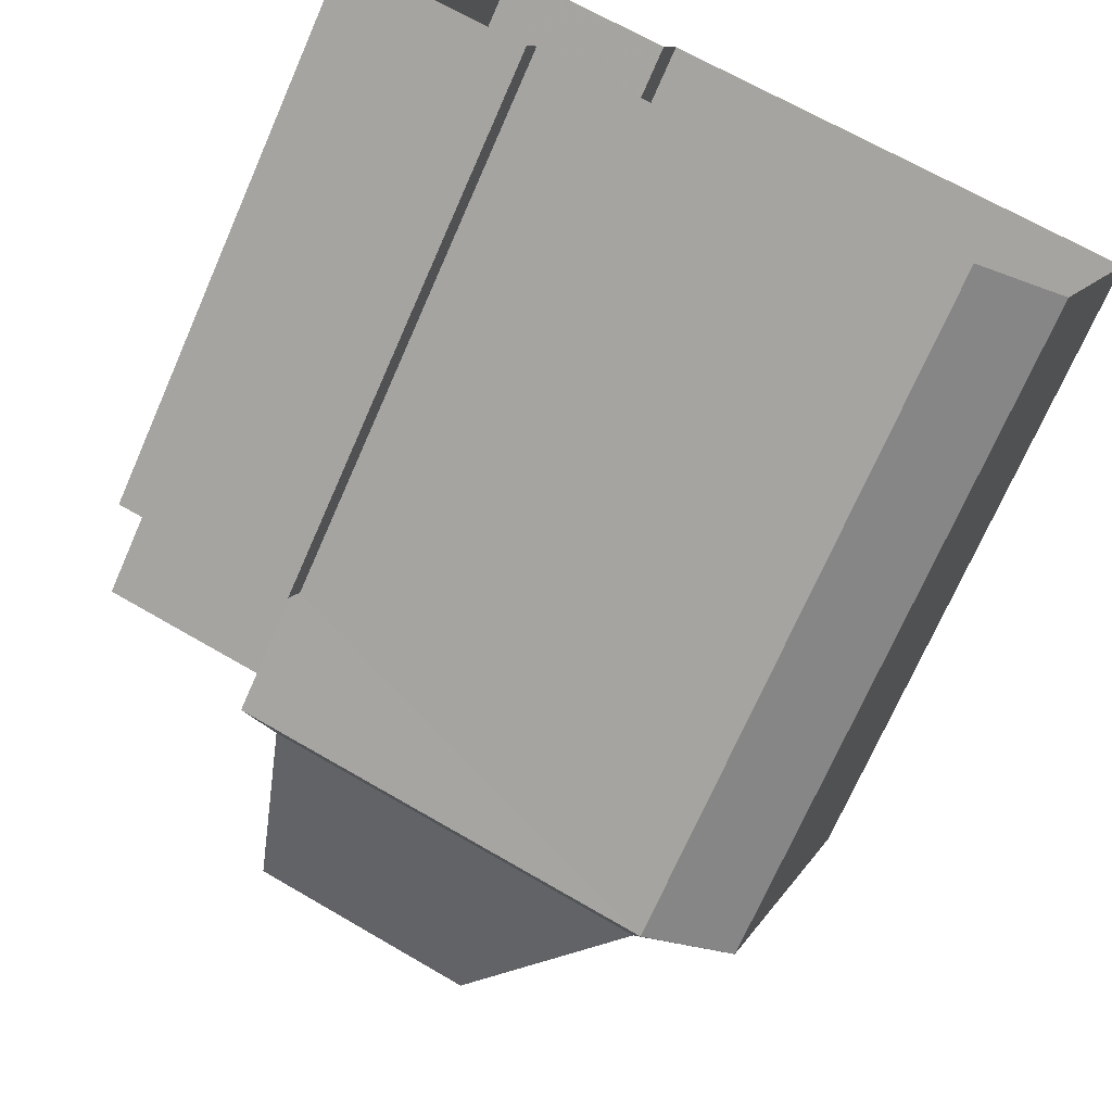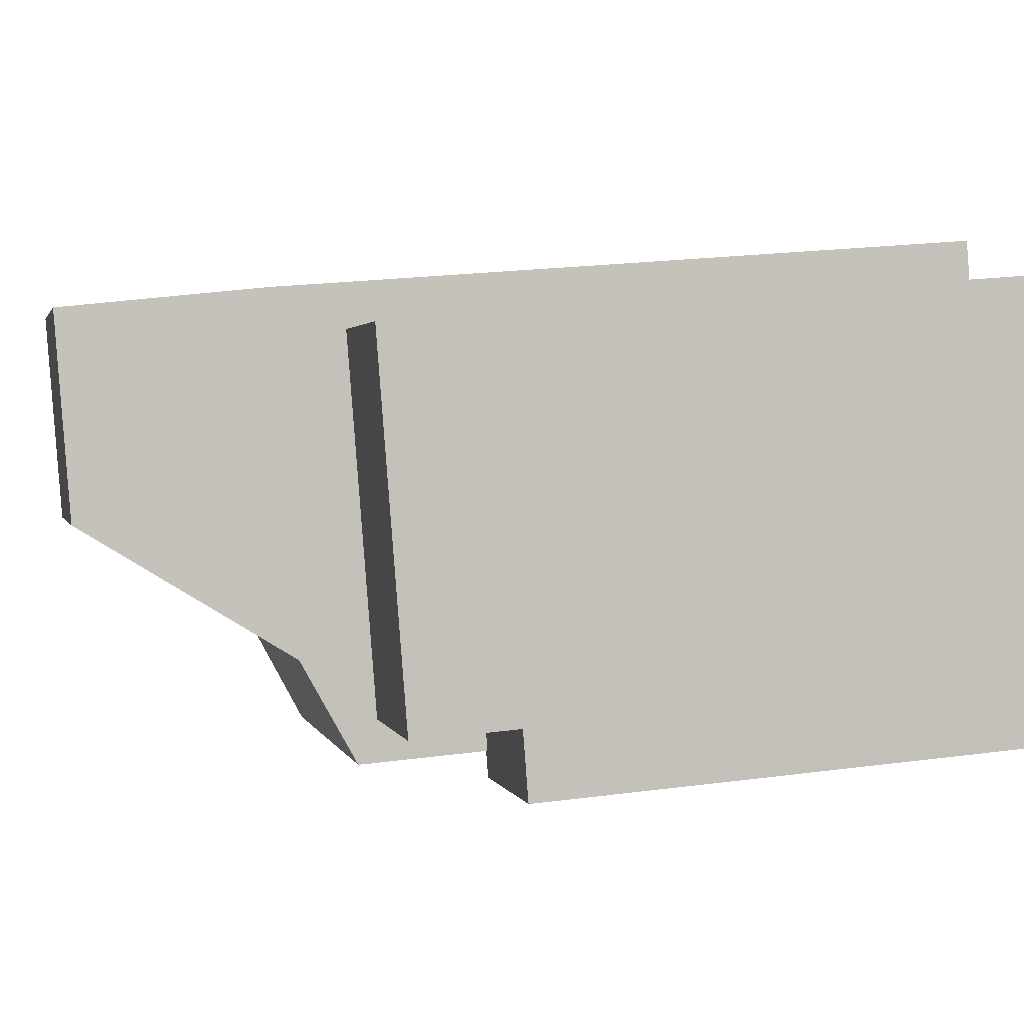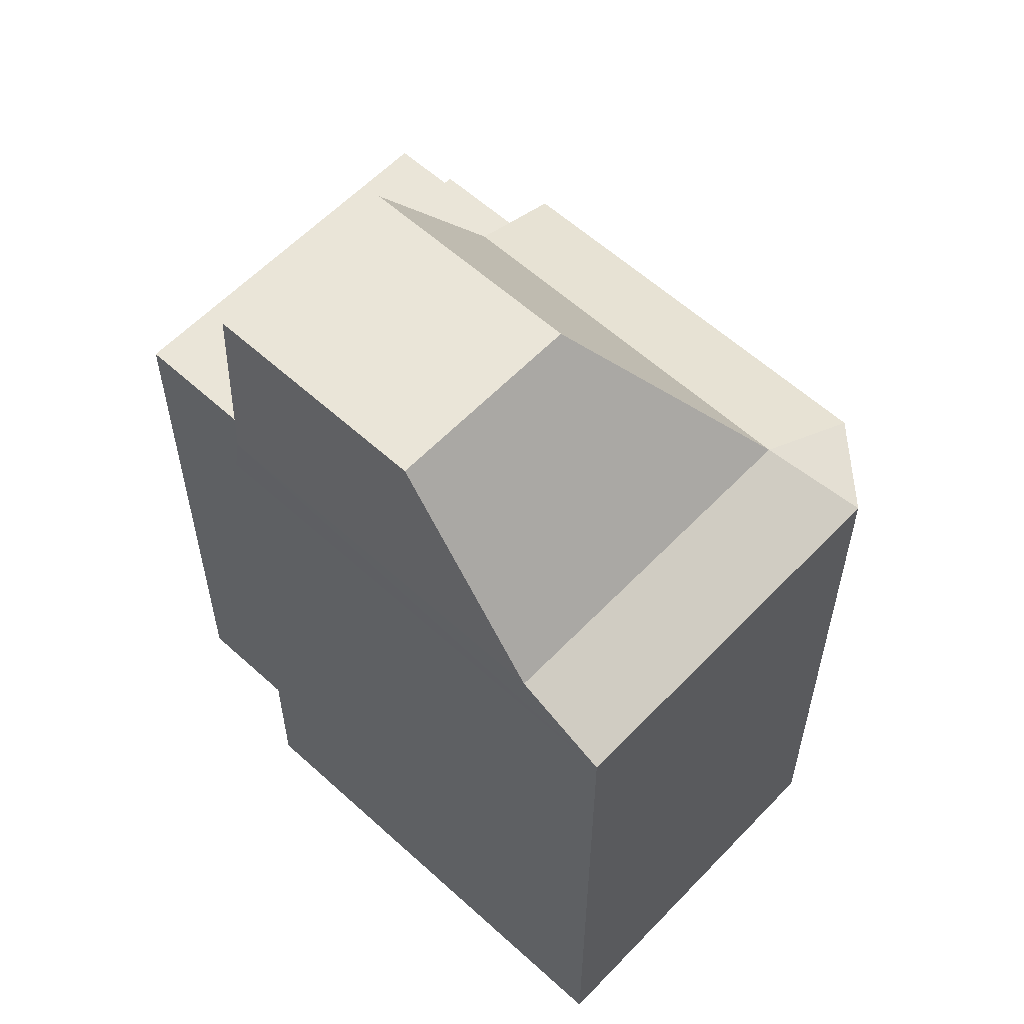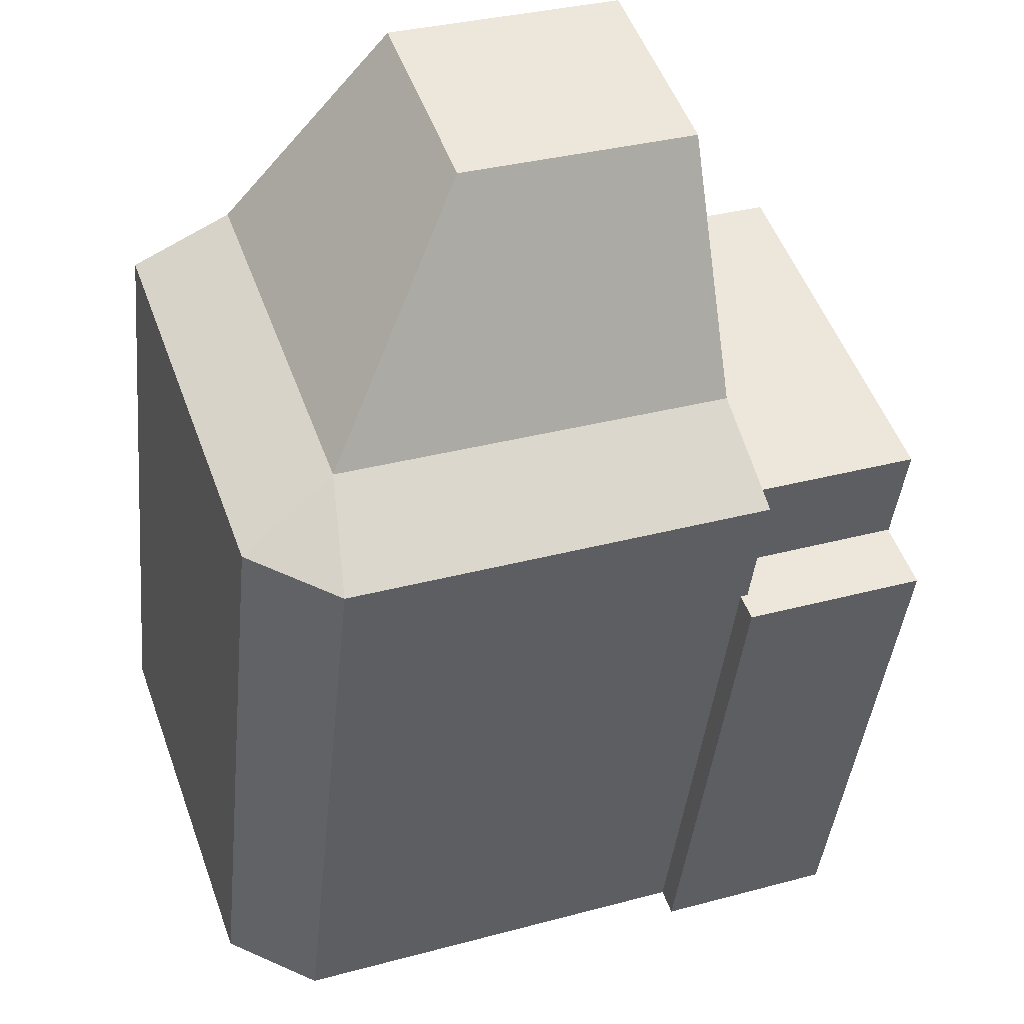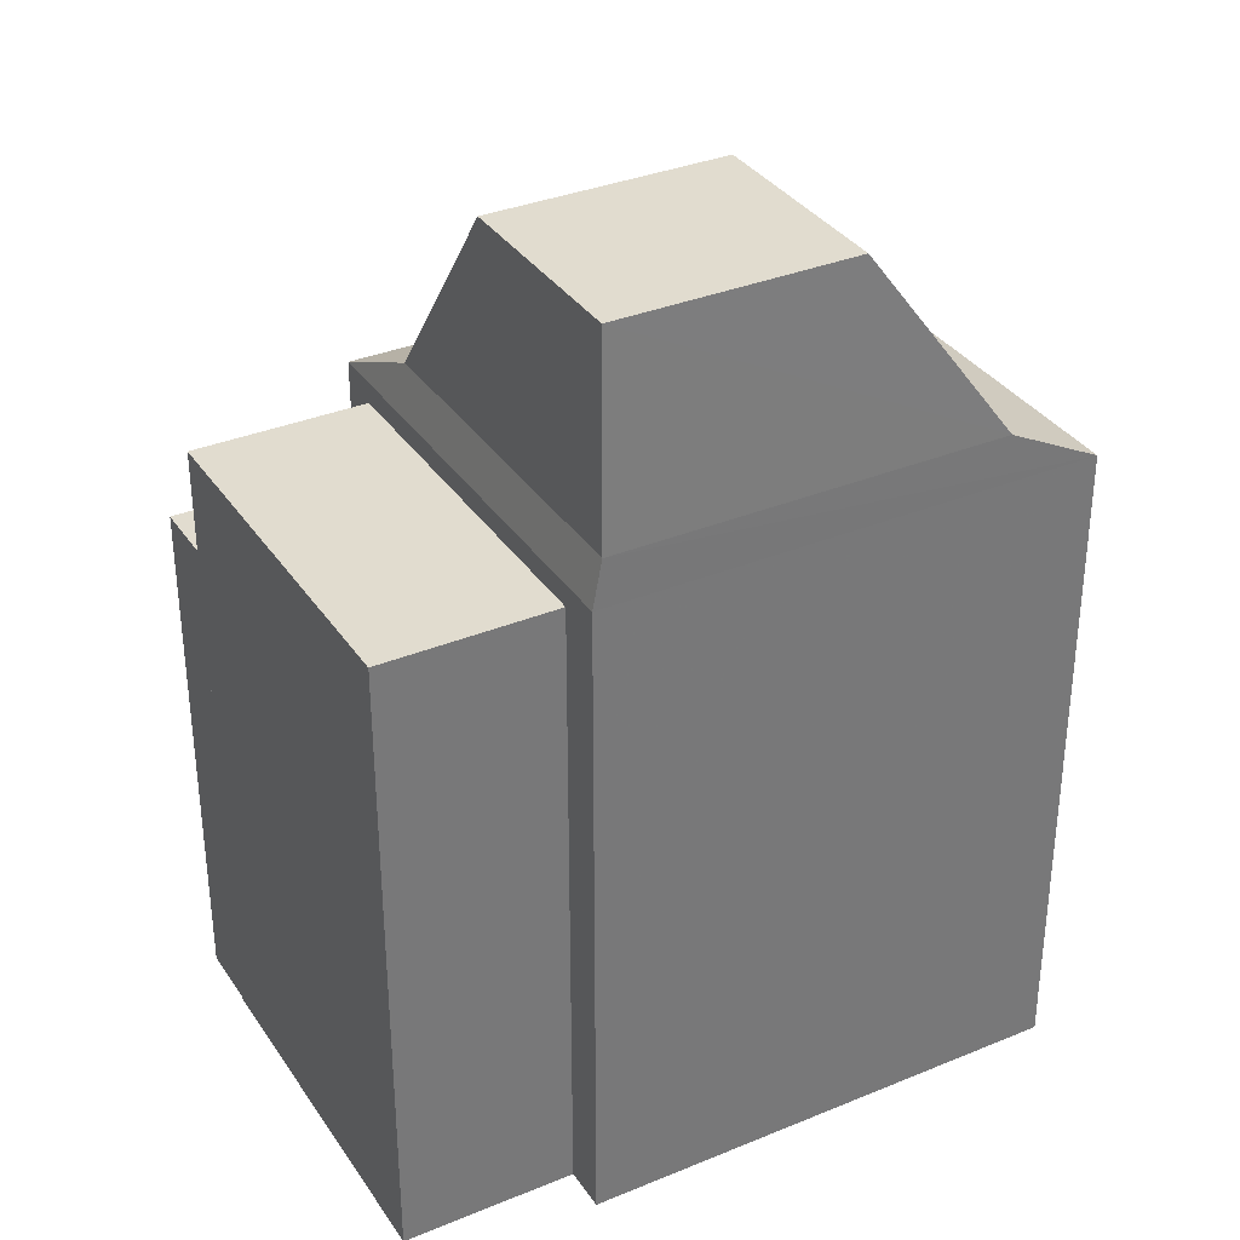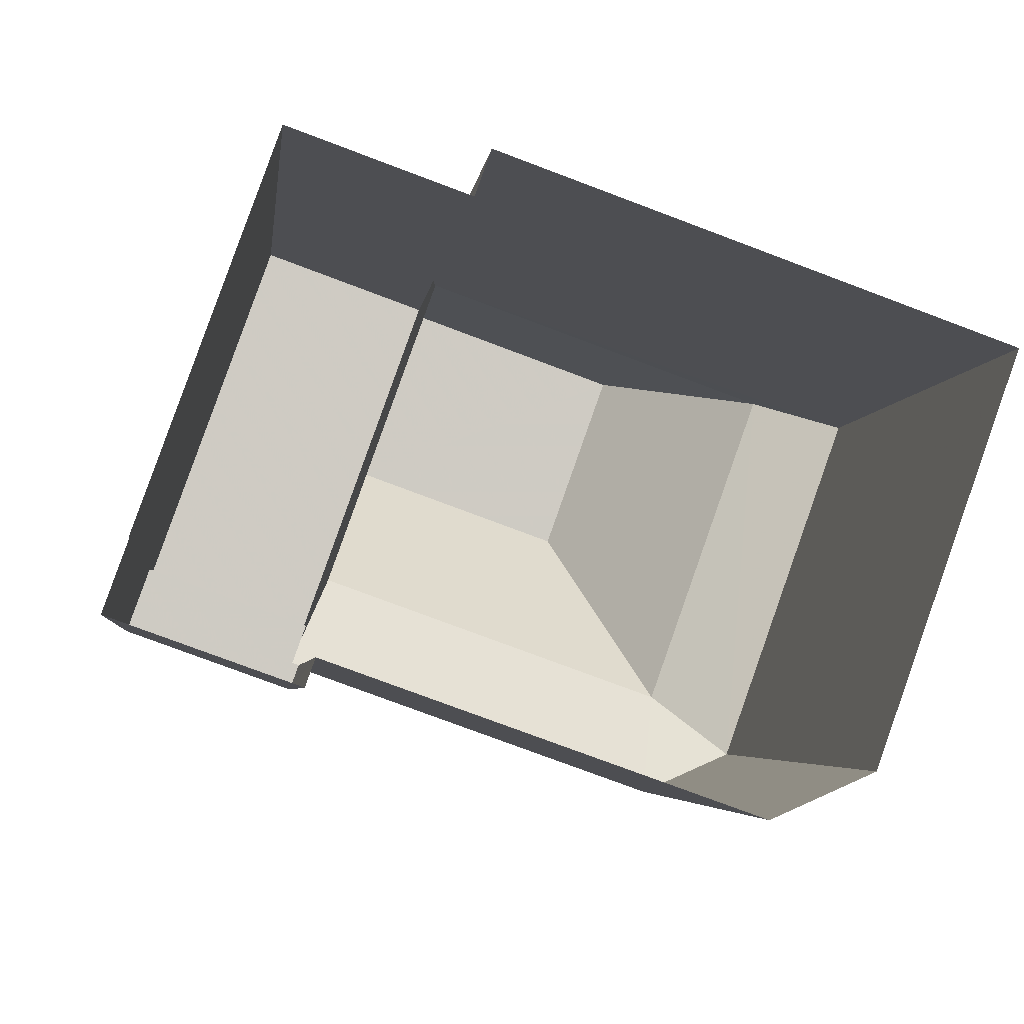
<metadata>
{"format":"obj","ext":"obj","renderer":"f3d","projection":"perspective","resolution":1024,"background":"white","views":[{"elev":-71.7,"azim":156.3,"up":"+Y"},{"elev":21.9,"azim":77.0,"up":"+Y"},{"elev":58.8,"azim":-117.2,"up":"+Z"},{"elev":-41.4,"azim":-5.7,"up":"+Y"},{"elev":34.3,"azim":170.6,"up":"+Z"},{"elev":-4.2,"azim":173.6,"up":"+Y"}]}
</metadata>
<code>
v -5293 -3.481e+04 4.678
v -5292 -3.481e+04 4.677
v -5301 -3.482e+04 4.677
v -5299 -3.482e+04 4.673
v -5297 -3.482e+04 4.672
v -5287 -3.482e+04 4.674
v -5290 -3.481e+04 4.678
v -5287 -3.482e+04 4.674
v -5287 -3.482e+04 4.673
v -5290 -3.482e+04 4.673
v -5290 -3.482e+04 4.673
v -5290 -3.482e+04 14.09
v -5290 -3.482e+04 14.09
v -5290 -3.482e+04 14.09
v -5290 -3.482e+04 14.09
v -5287 -3.482e+04 14.09
v -5287 -3.482e+04 14.09
v -5290 -3.482e+04 15.96
v -5287 -3.482e+04 15.96
v -5290 -3.481e+04 15.96
v -5292 -3.481e+04 15.96
v -5293 -3.481e+04 16.35
v -5291 -3.482e+04 17.19
v -5290 -3.482e+04 16.34
v -5293 -3.481e+04 17.19
v -5297 -3.482e+04 17.19
v -5297 -3.482e+04 16.34
v -5299 -3.482e+04 16.34
v -5299 -3.482e+04 17.19
v -5301 -3.482e+04 16.34
v -5292 -3.482e+04 20.8
v -5296 -3.482e+04 20.8
v -5297 -3.481e+04 20.8
v -5293 -3.481e+04 20.8
f 1 2 3
f 3 2 4
f 4 2 5
f 6 2 7
f 6 7 8
f 9 10 11
f 5 2 11
f 9 11 6
f 11 2 6
f 12 13 14
f 15 14 16
f 16 14 17
f 14 13 17
f 18 19 20
f 21 18 20
f 22 23 24
f 25 23 22
f 23 26 24
f 24 26 27
f 26 28 27
f 28 29 30
f 26 29 28
f 31 32 23
f 23 32 26
f 26 33 29
f 32 33 26
f 33 32 31
f 34 33 31
f 9 13 10
f 9 17 13
f 11 10 13
f 12 11 13
f 6 17 9
f 6 16 17
f 18 16 19
f 19 16 8
f 18 15 16
f 8 16 6
f 21 20 7
f 2 21 7
f 19 8 7
f 20 19 7
f 14 24 12
f 11 12 5
f 5 12 27
f 12 24 27
f 27 4 5
f 27 28 4
f 28 3 4
f 28 30 3
f 30 1 3
f 30 22 1
f 18 24 14
f 24 21 22
f 22 21 1
f 15 18 14
f 1 21 2
f 24 18 21
f 29 25 30
f 30 25 22
f 25 31 23
f 34 31 25
f 29 34 25
f 33 34 29

</code>
